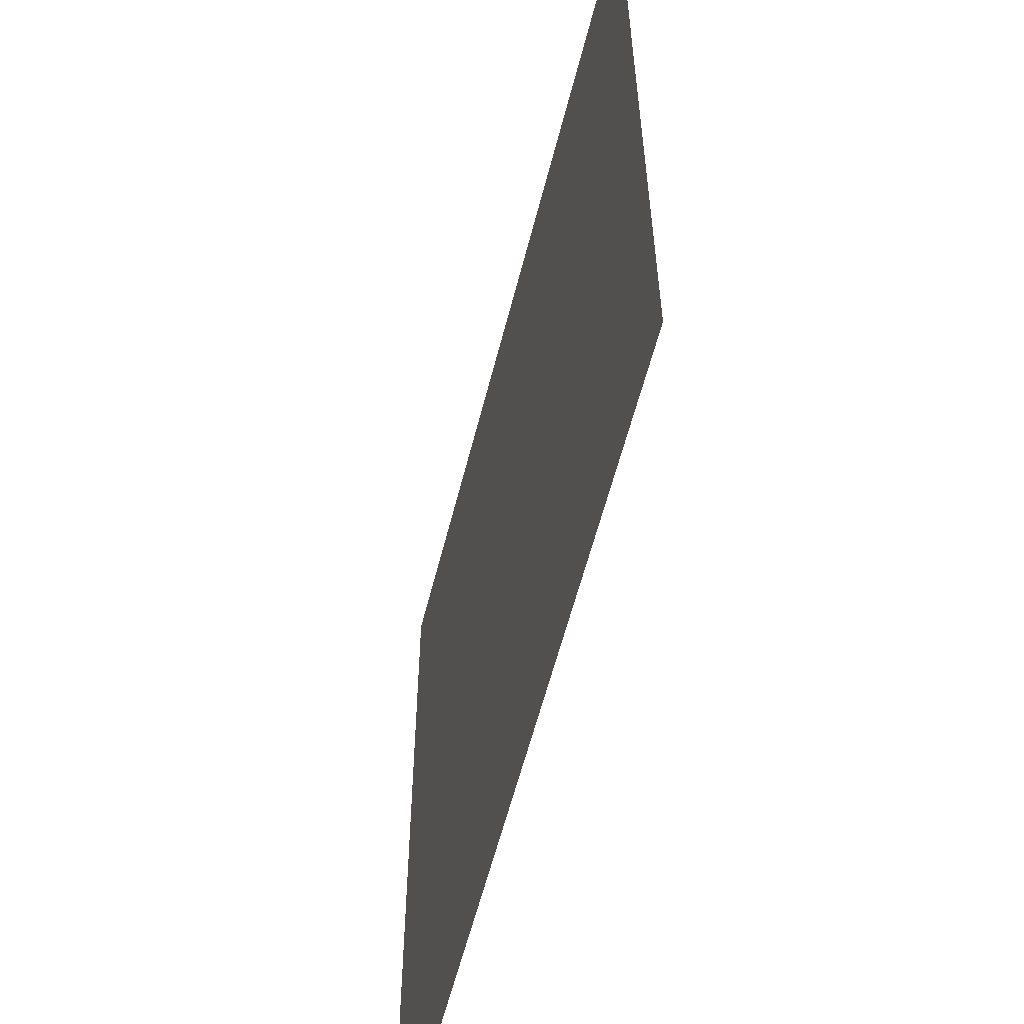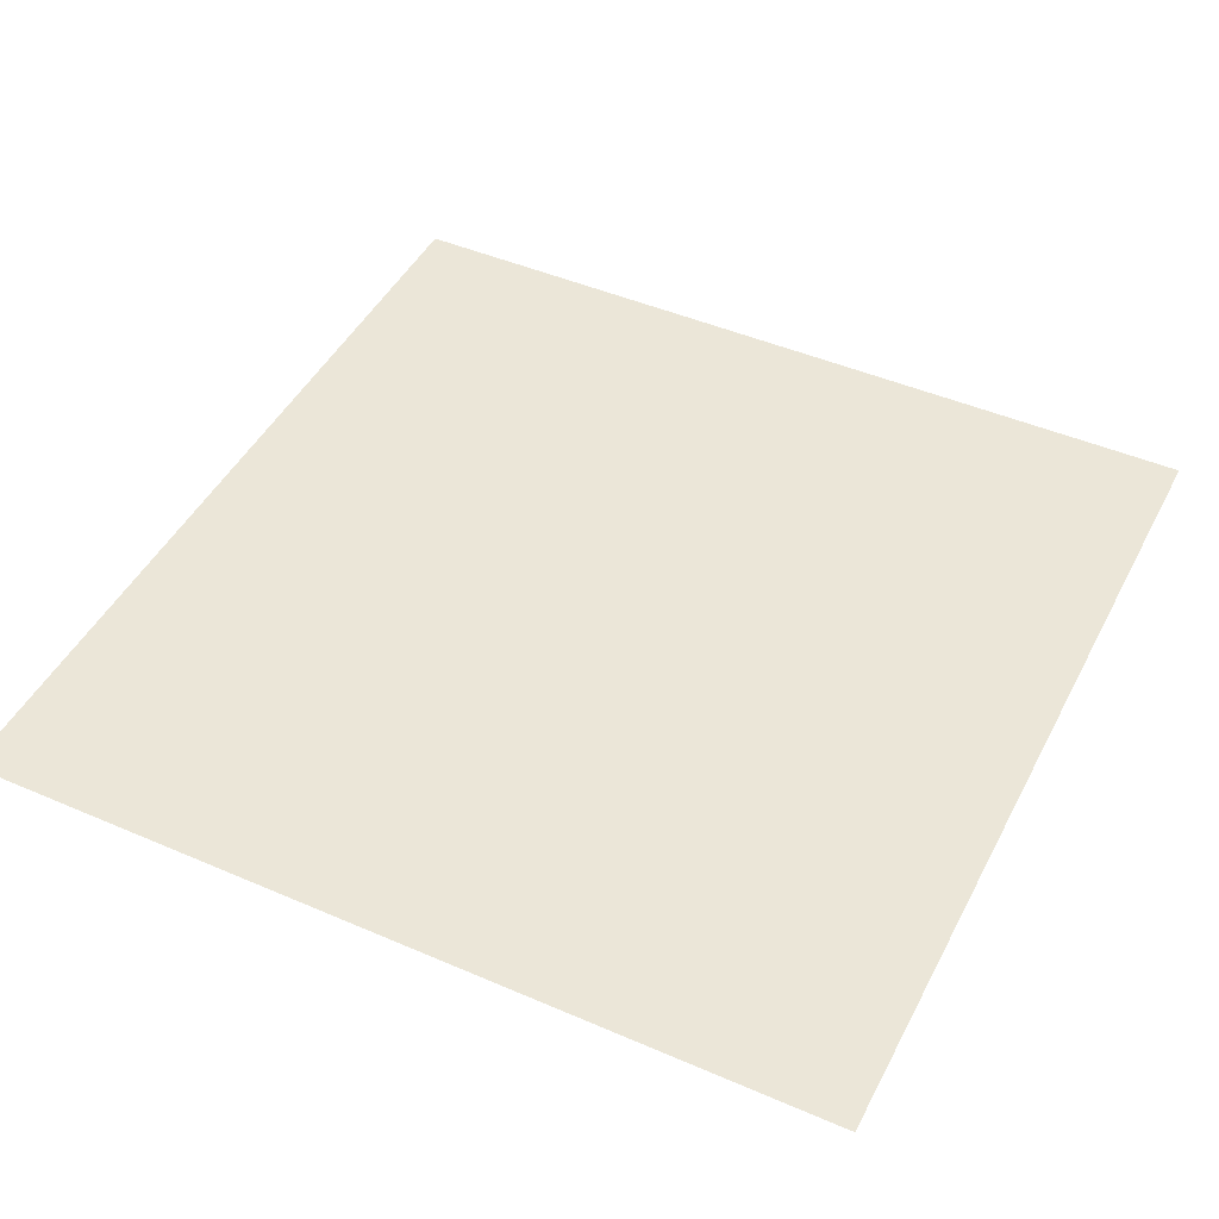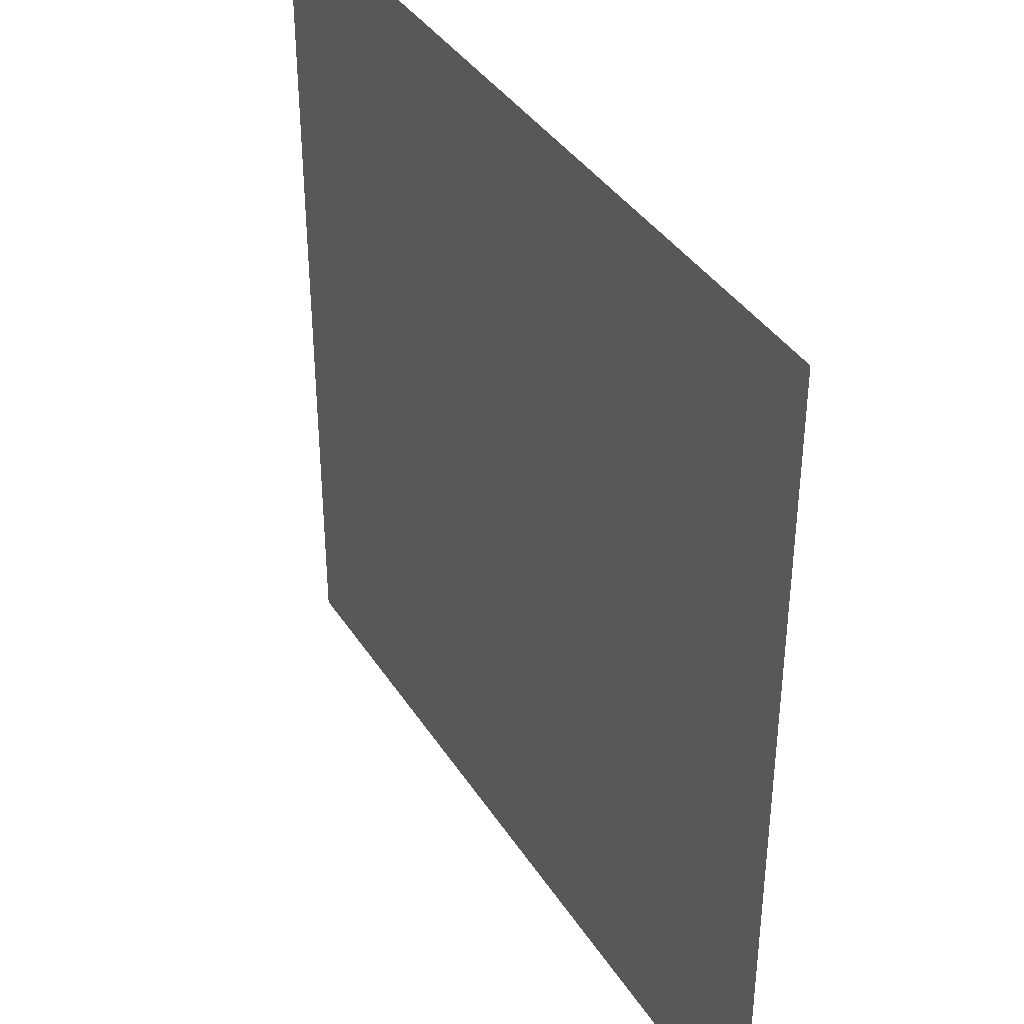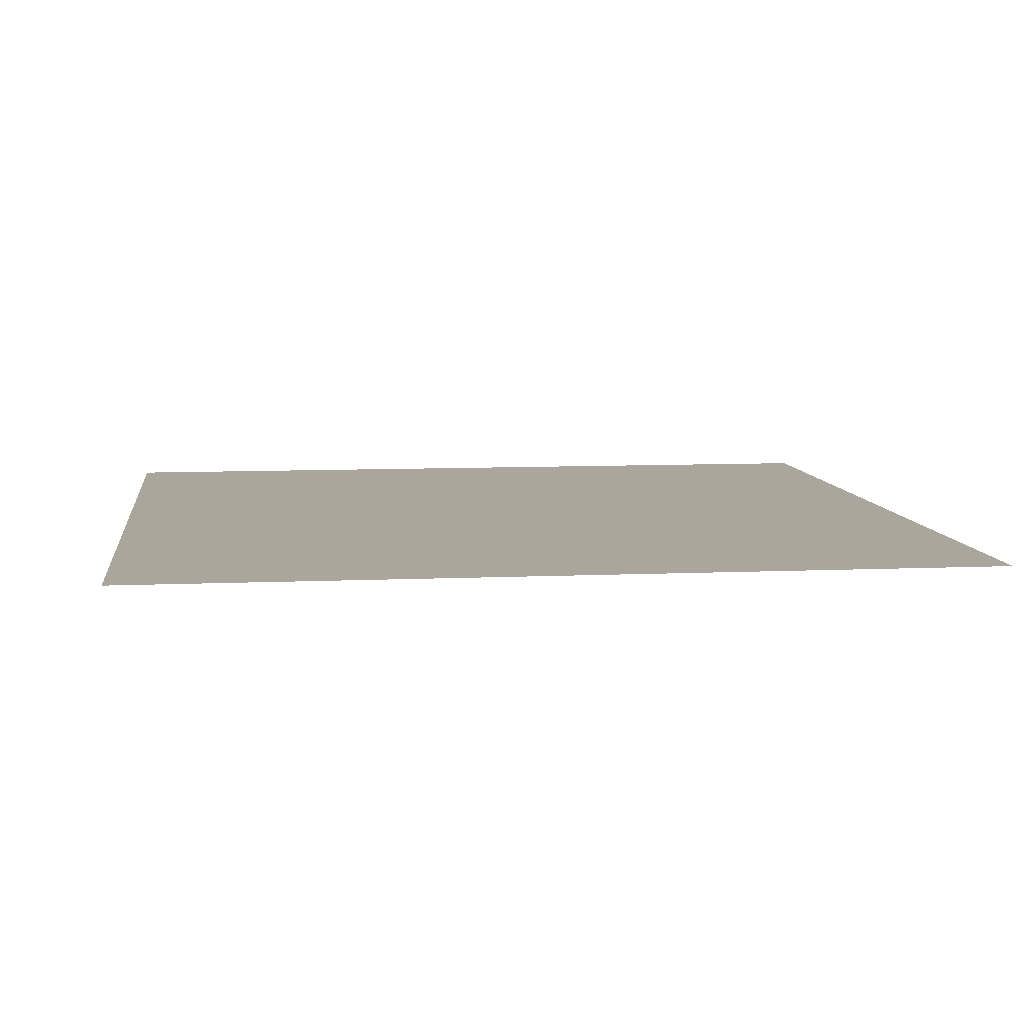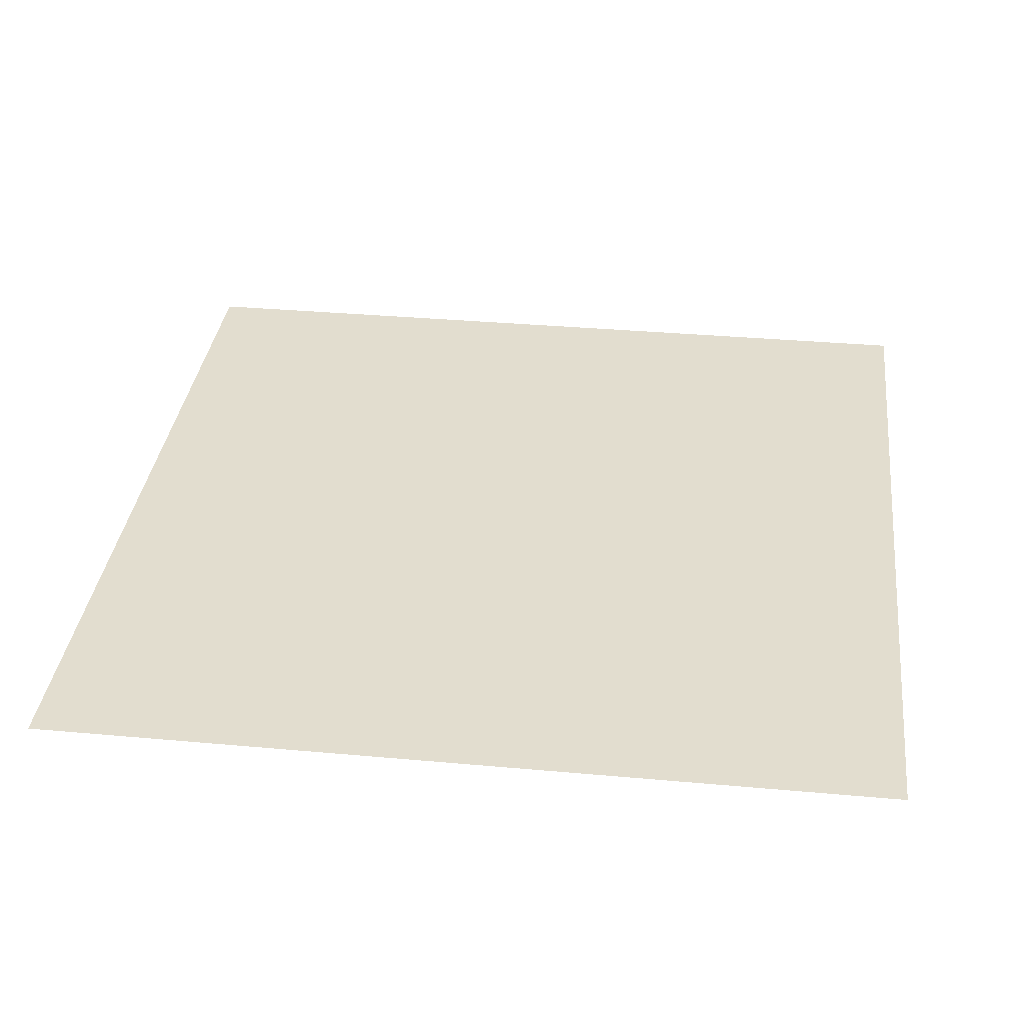
<metadata>
{"format":"obj","ext":"obj","renderer":"f3d","projection":"perspective","resolution":1024,"background":"white","views":[{"elev":-58.6,"azim":75.9,"up":"+Y"},{"elev":46.1,"azim":-153.7,"up":"+Z"},{"elev":38.5,"azim":-119.2,"up":"+Y"},{"elev":8.0,"azim":82.8,"up":"+Z"},{"elev":34.8,"azim":-83.1,"up":"+Z"}]}
</metadata>
<code>
g GeneratedMesh_2048x2048
v 26.67 -26.67 0
v 26.67 26.67 0
v -26.67 26.67 0
v -26.67 -26.67 0
g GeneratedMesh_2048x2048_0
f 3 2 1
f 1 4 3

</code>
